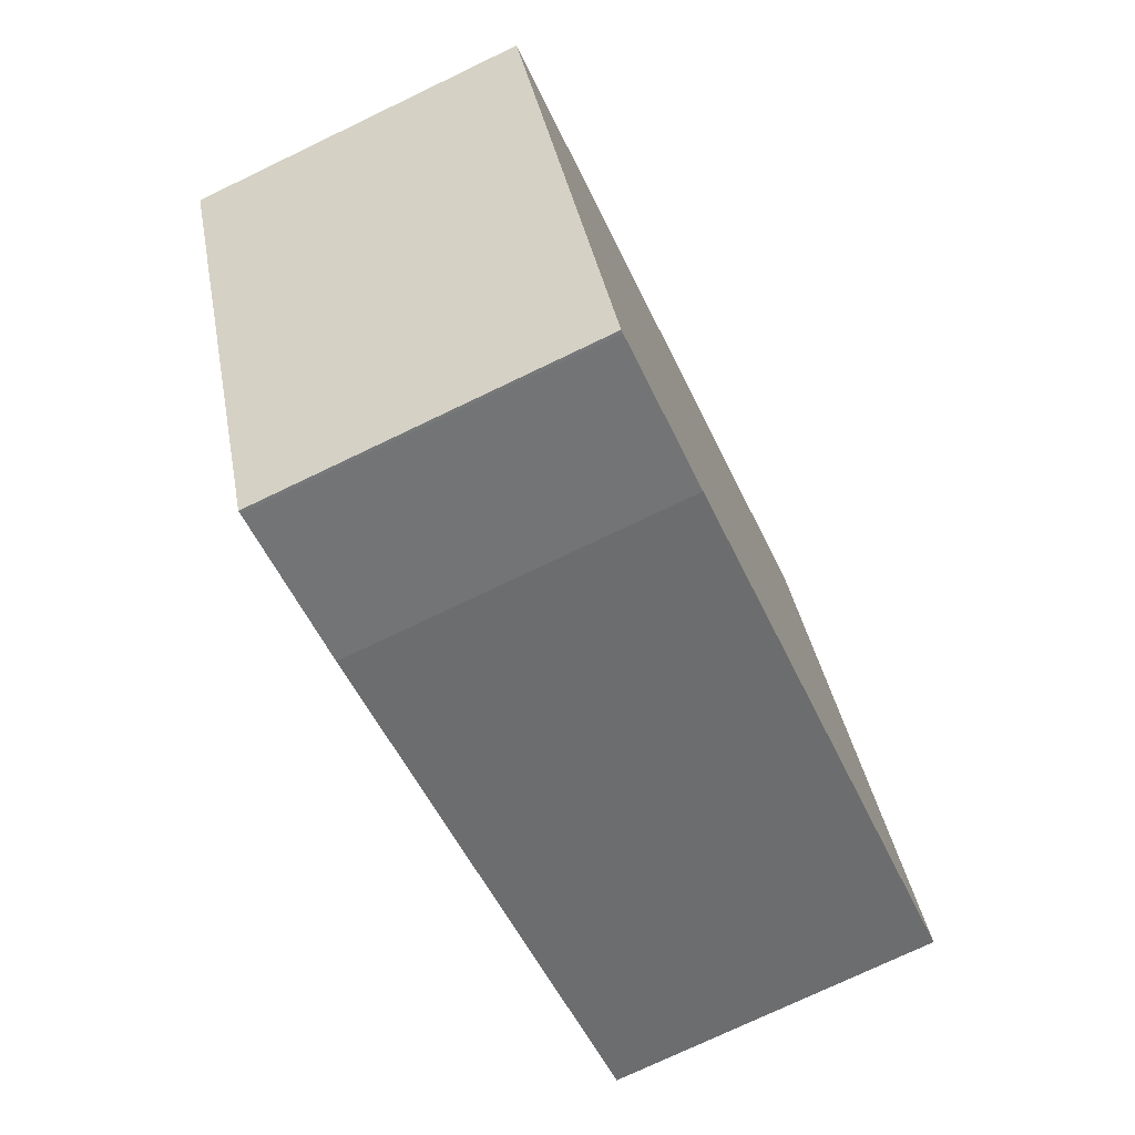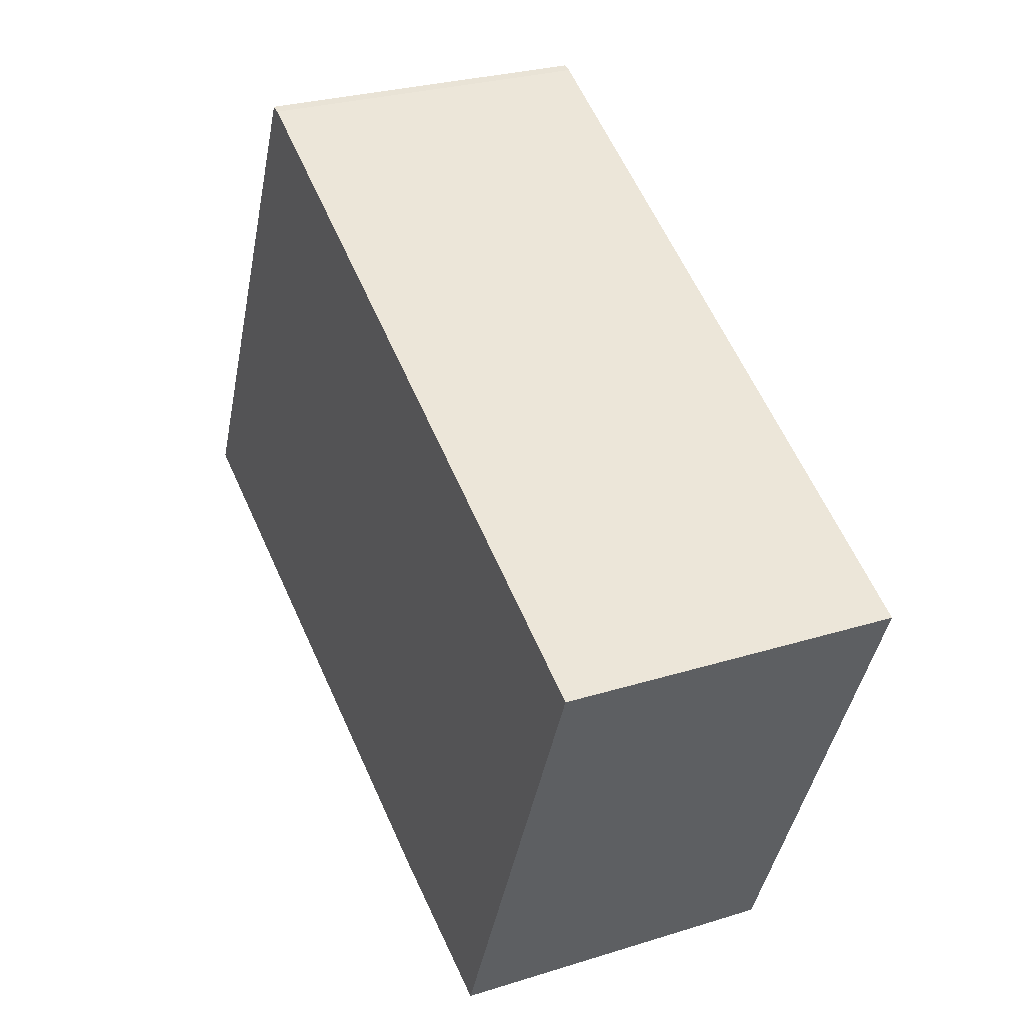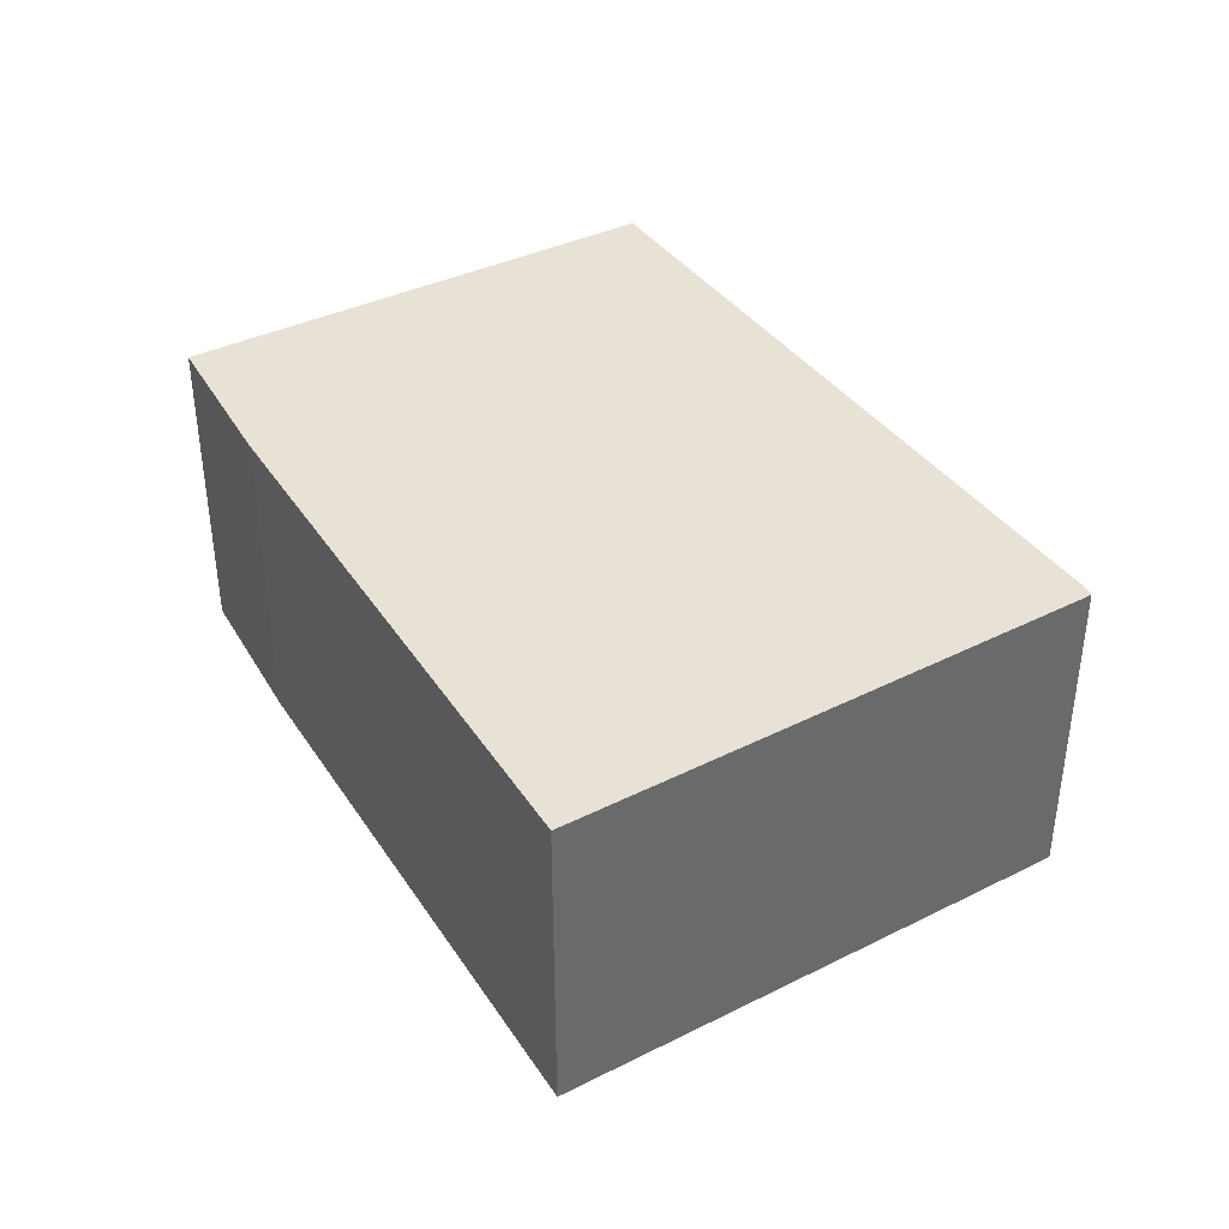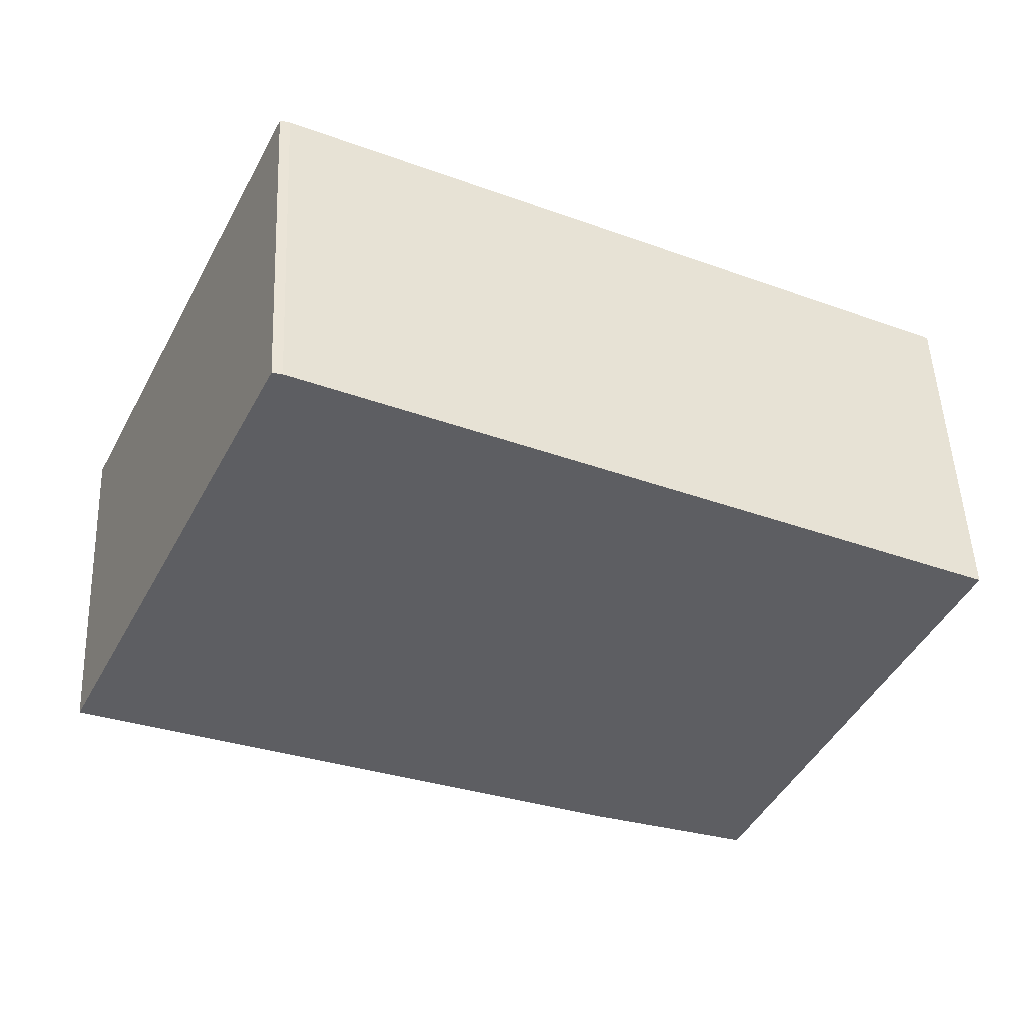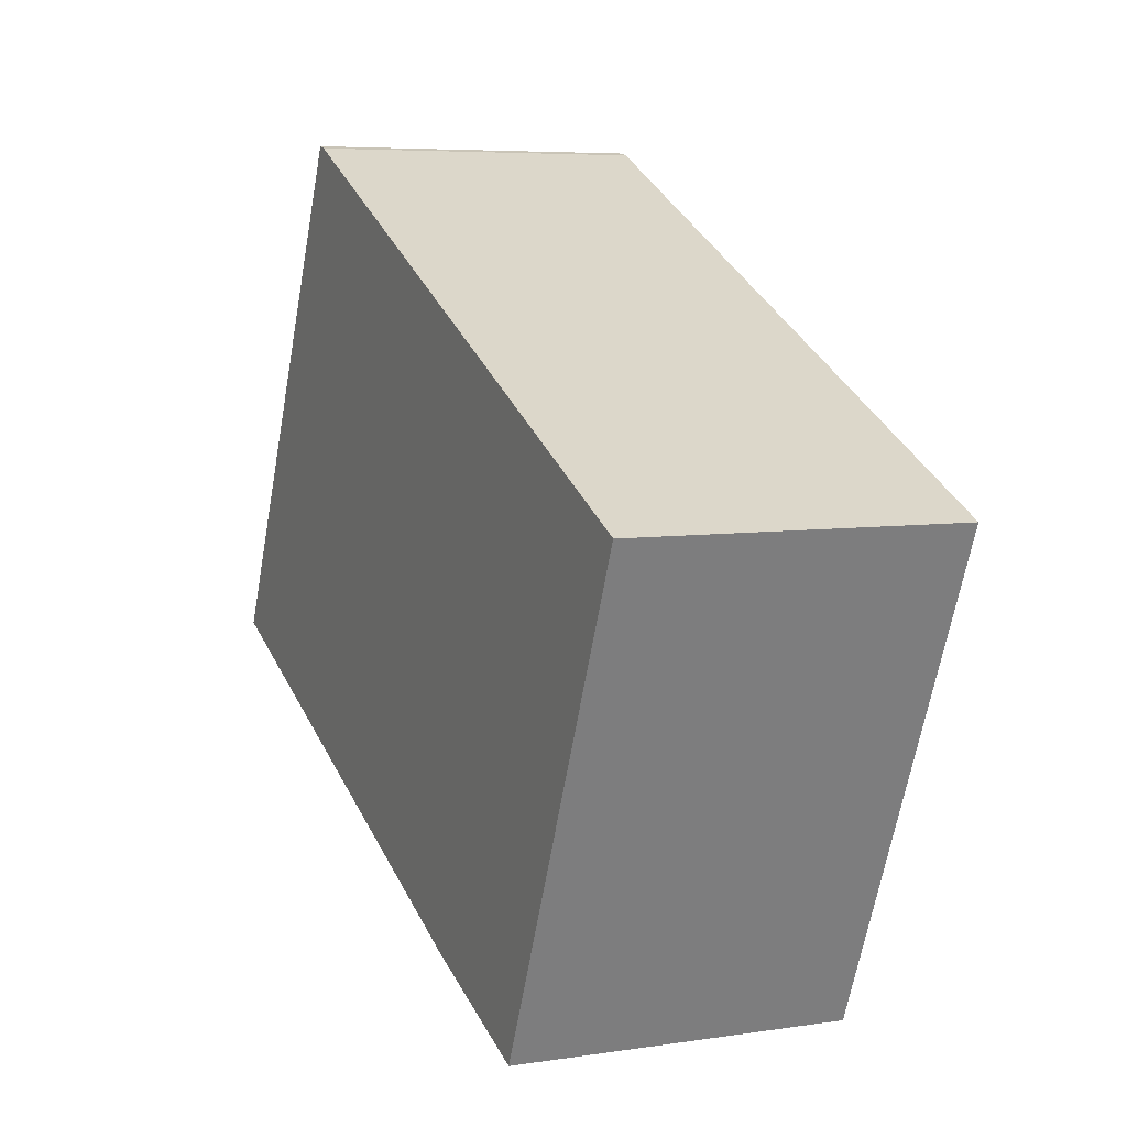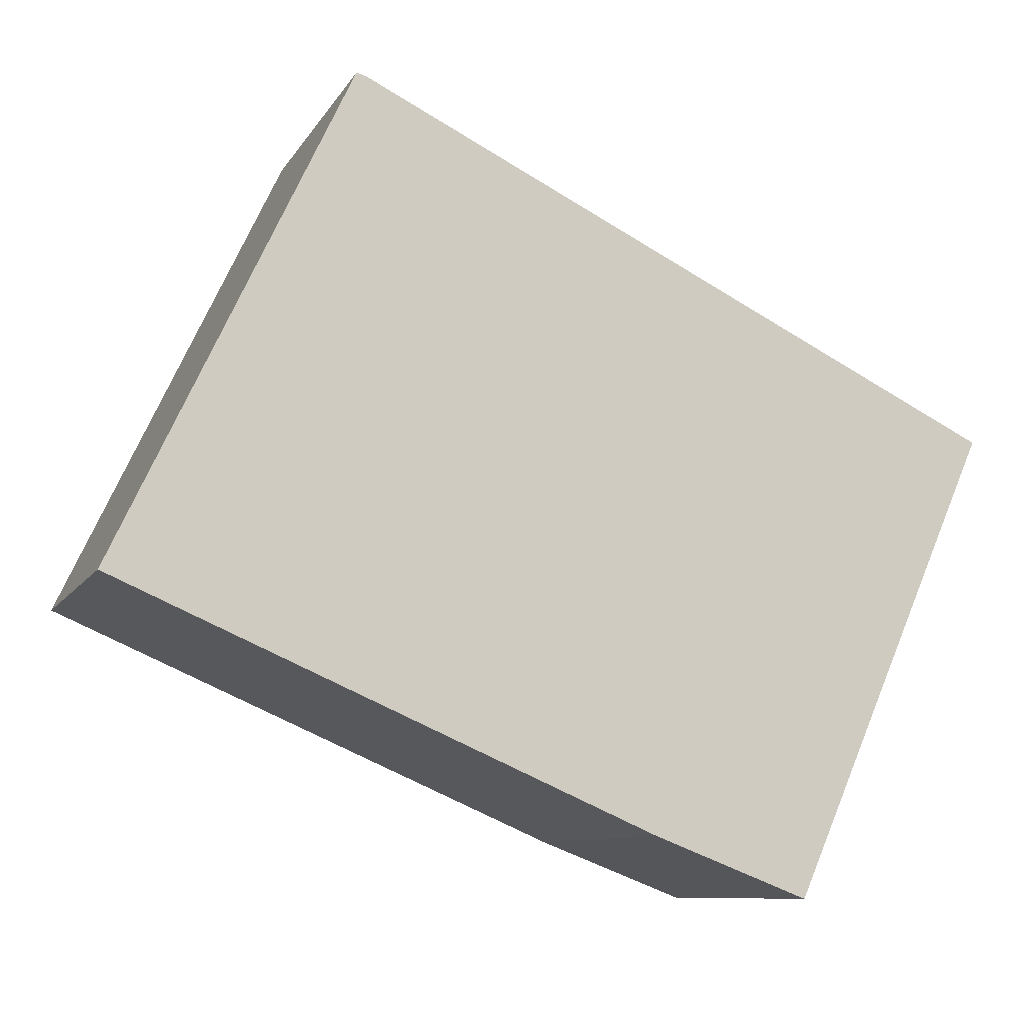
<metadata>
{"format":"obj","ext":"obj","renderer":"f3d","projection":"perspective","resolution":1024,"background":"white","views":[{"elev":-74.9,"azim":115.6,"up":"+Z"},{"elev":27.9,"azim":64.6,"up":"+Z"},{"elev":40.1,"azim":-96.5,"up":"+Y"},{"elev":50.4,"azim":-2.4,"up":"+Z"},{"elev":6.2,"azim":65.5,"up":"+Z"},{"elev":-9.3,"azim":-18.4,"up":"+Z"}]}
</metadata>
<code>
v  2.03 2.816 4.282
v  4.659 2.816 -2.022
v  0 2.816 1.724e-16
v  5.972 2.816 -2.529
v  5.997 2.816 -2.538
v  6.309 2.816 -1.818
v  7.739 2.816 1.48
v  2.299 2.816 4.168
v  2.112 2.816 4.261
v  2.112 -2.609e-16 4.261
v  7.739 -9.062e-17 1.48
v  2.299 -2.552e-16 4.168
v  6.309 1.113e-16 -1.818
v  5.997 1.554e-16 -2.538
v  5.972 1.549e-16 -2.529
v  4.659 1.238e-16 -2.022
v  0 0 0
v  2.03 -2.622e-16 4.282
g defaultobject
f 1 2 3
f 2 1 4
f 4 1 5
f 5 1 6
f 6 1 7
f 7 1 8
f 8 1 9
f 10 8 9
f 8 10 7
f 7 10 11
f 11 10 12
f 11 6 7
f 6 11 13
f 6 13 5
f 5 13 14
f 14 4 5
f 4 14 15
f 15 2 4
f 2 15 16
f 17 2 16
f 17 3 2
f 17 1 3
f 1 17 18
f 18 9 1
f 9 18 10
f 13 15 14
f 15 13 16
f 16 13 11
f 16 11 17
f 17 11 12
f 17 12 18
f 18 12 10

</code>
